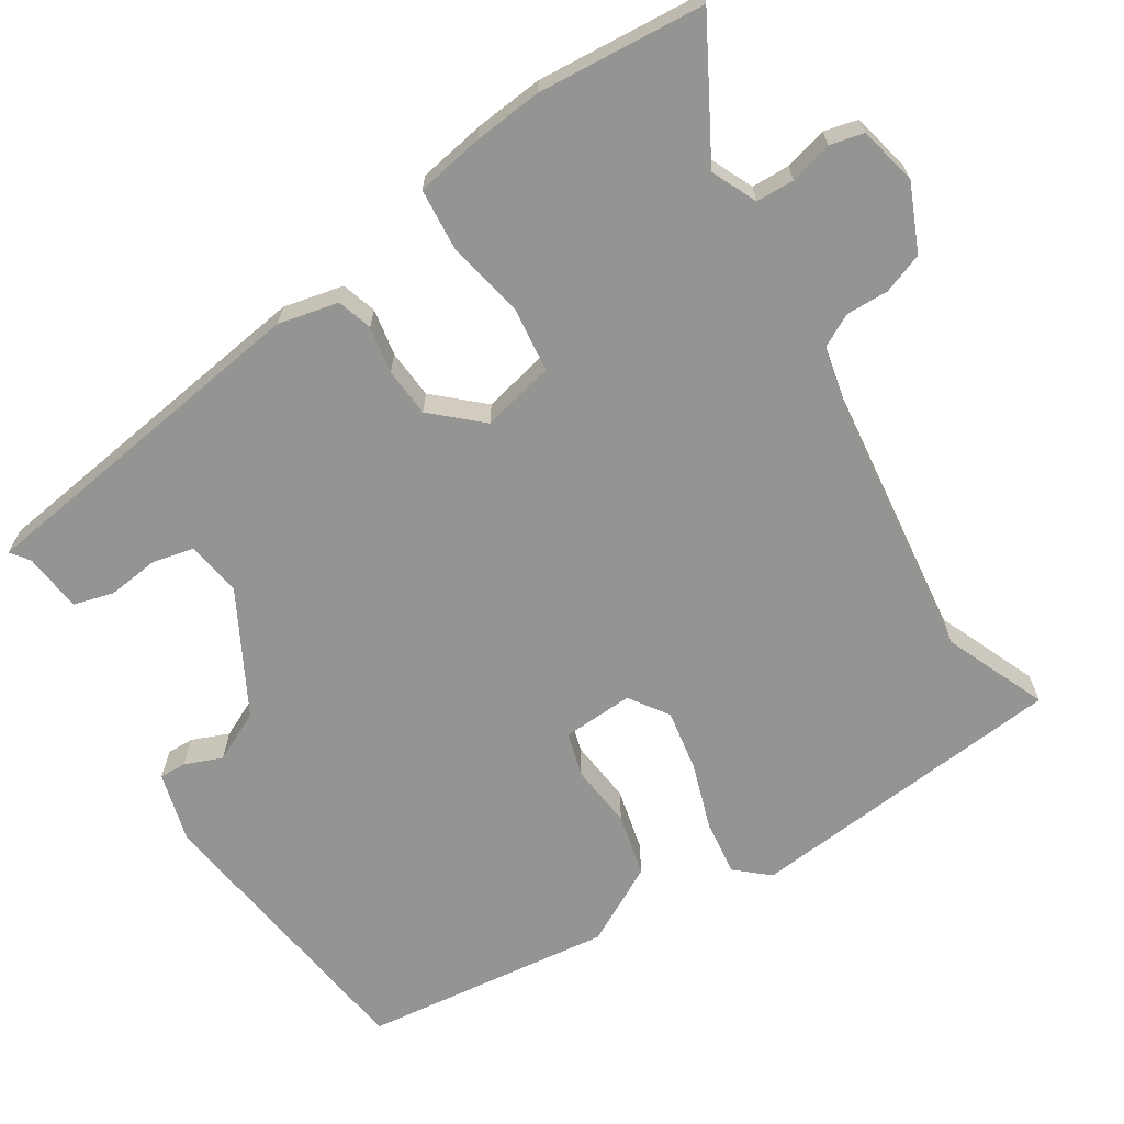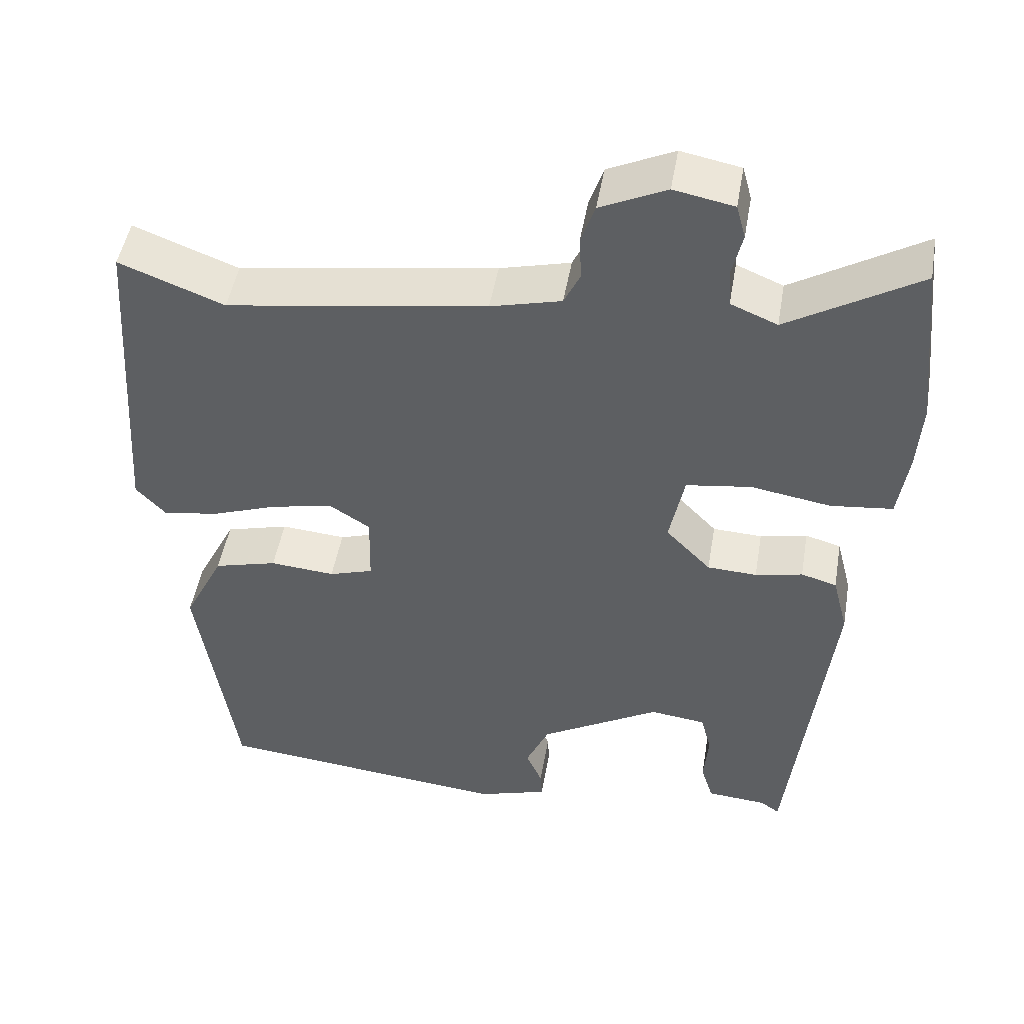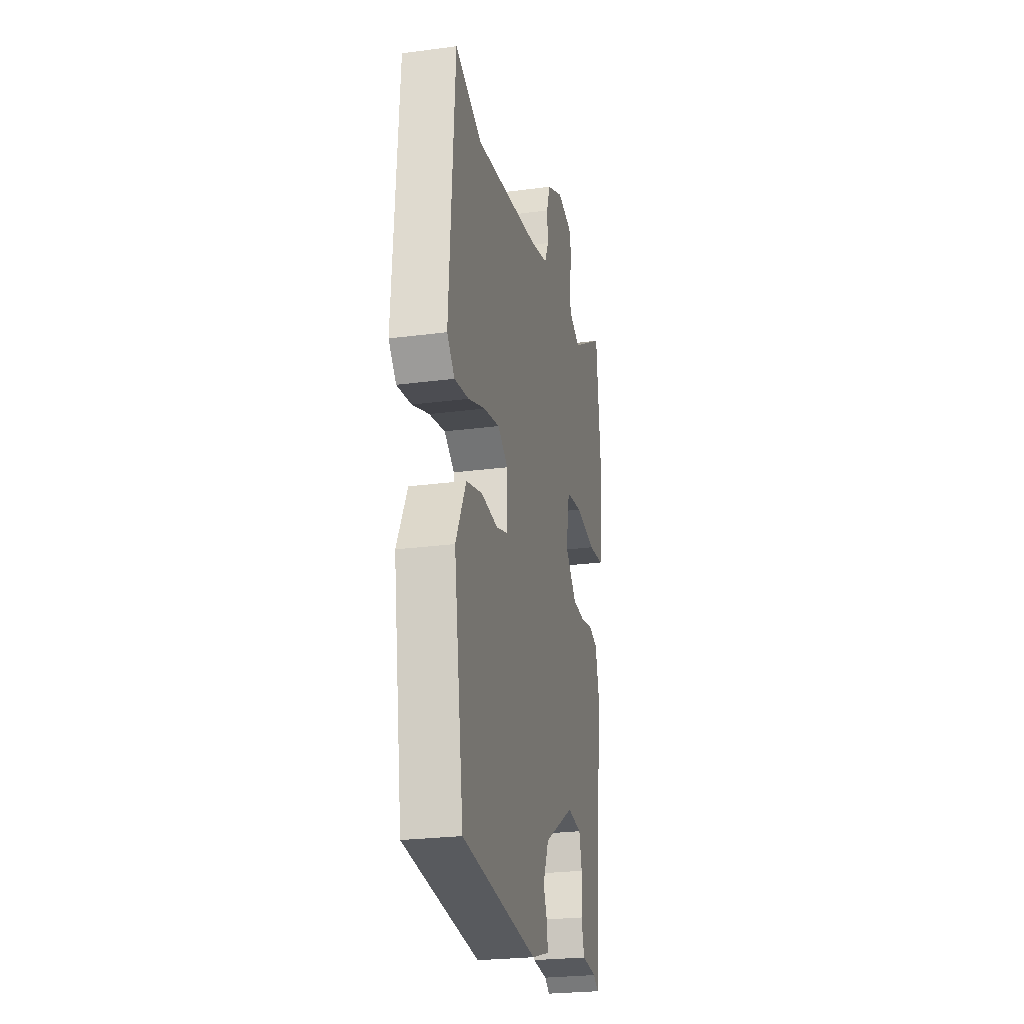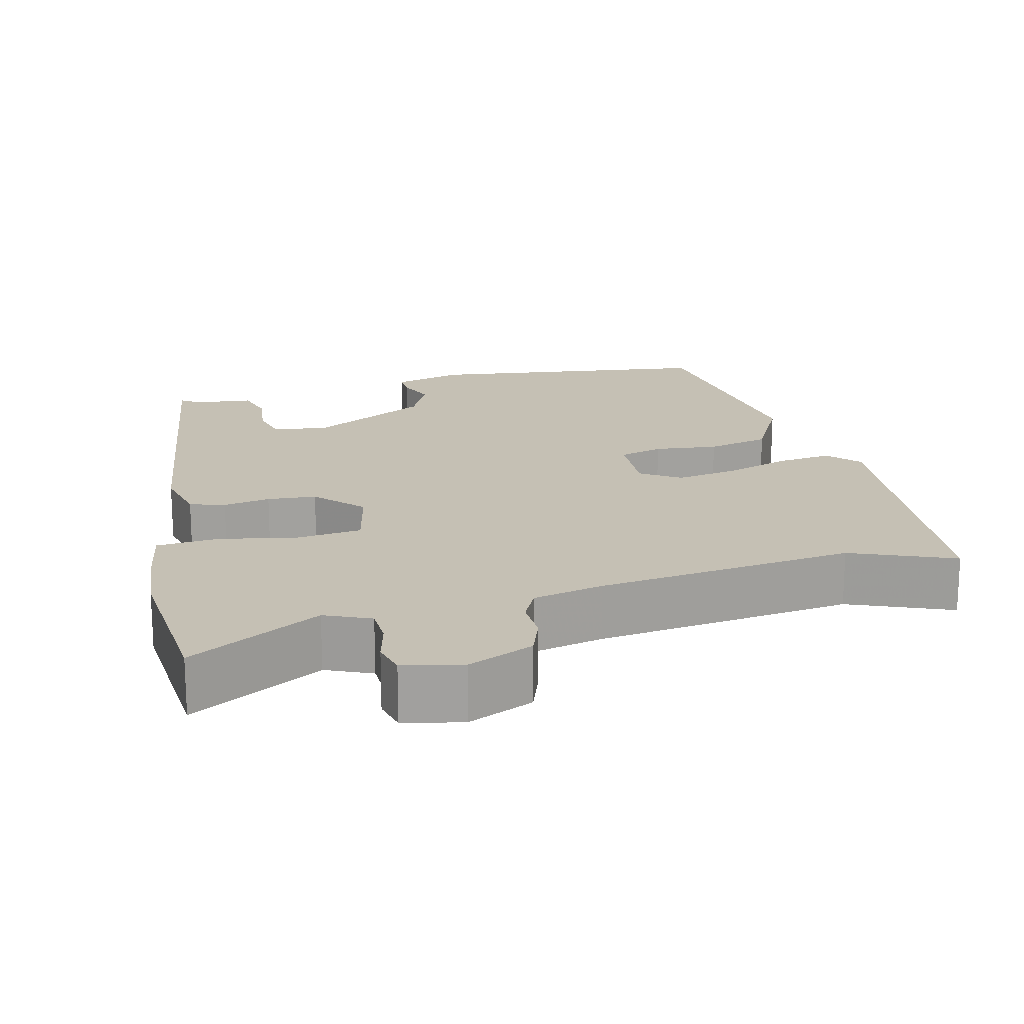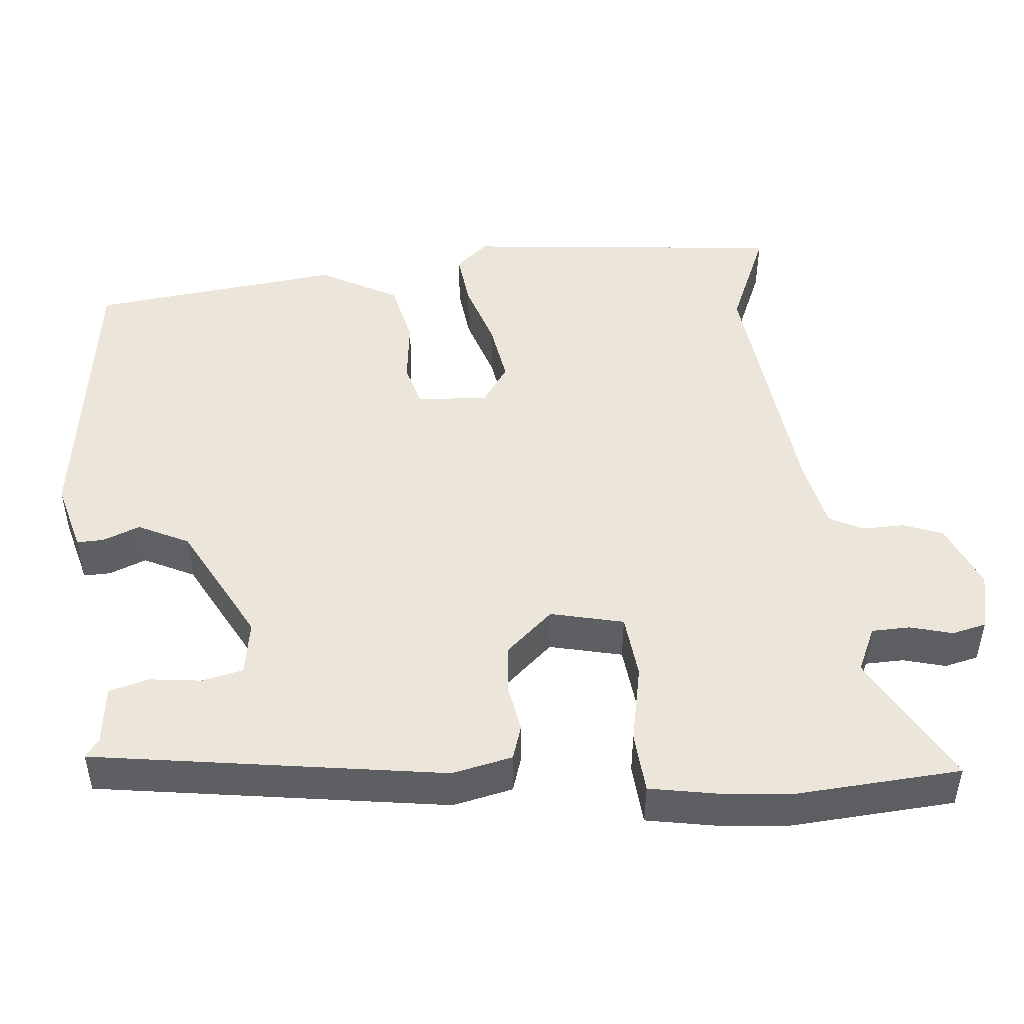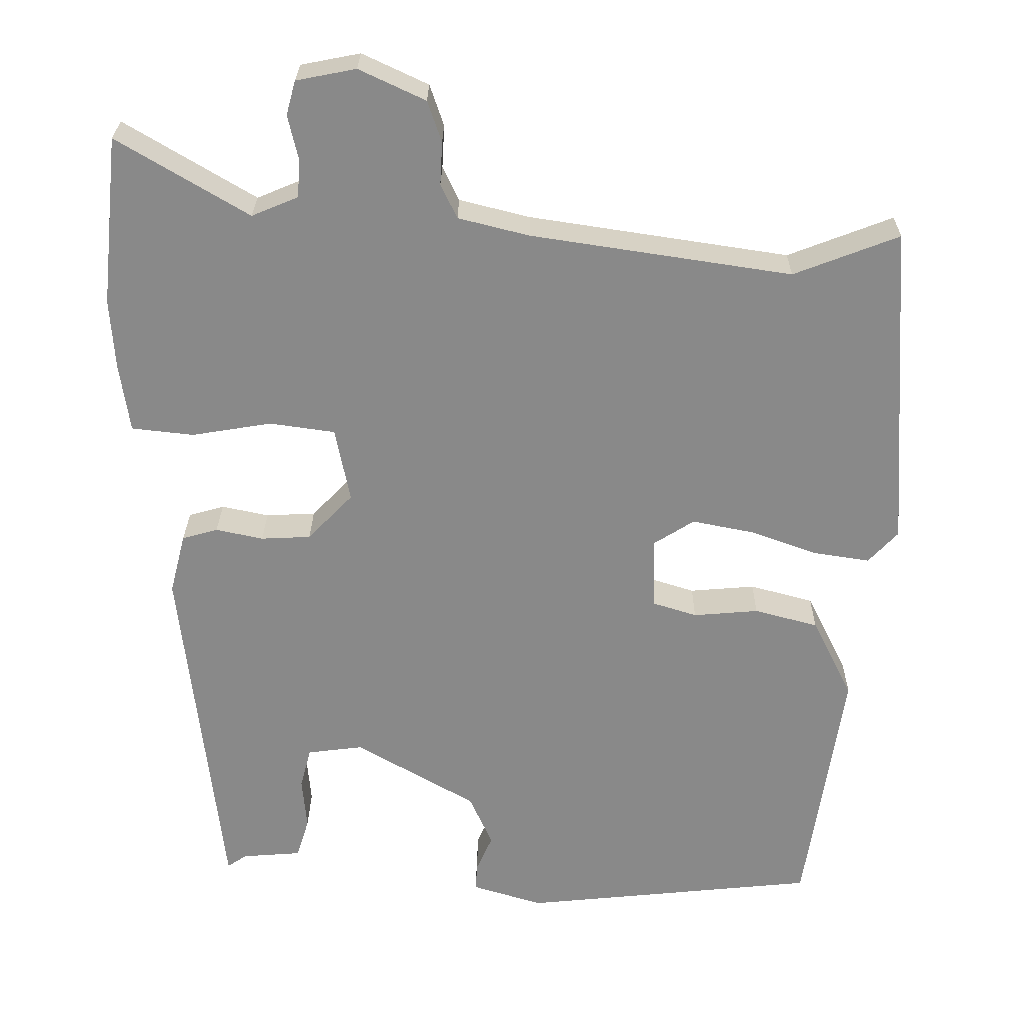
<metadata>
{"format":"obj","ext":"obj","renderer":"f3d","projection":"perspective","resolution":1024,"background":"white","views":[{"elev":-67.0,"azim":-56.0,"up":"+Y"},{"elev":48.1,"azim":-170.3,"up":"+Z"},{"elev":-25.1,"azim":102.1,"up":"+Z"},{"elev":18.3,"azim":-12.5,"up":"+Y"},{"elev":48.1,"azim":-93.3,"up":"+Y"},{"elev":26.7,"azim":0.6,"up":"+Z"}]}
</metadata>
<code>
v -0.51 0.07 0.408
v -0.487 0.07 0.626
v -0.318 0.07 0.525
v -0.258 0.07 0.55
v -0.255 0.07 0.6
v -0.268 0.07 0.656
v -0.256 0.07 0.7
v -0.179 0.07 0.715
v -0.094 0.07 0.675
v -0.076 0.07 0.622
v -0.079 0.07 0.567
v -0.058 0.07 0.523
v 0.033 0.07 0.5
v 0.368 0.07 0.449
v 0.503 0.07 0.501
v 0.531 0.07 0.078
v 0.493 0.07 0.037
v 0.421 0.07 0.048
v 0.335 0.07 0.079
v 0.255 0.07 0.095
v 0.203 0.07 0.062
v 0.205 0.07 -0.031
v 0.262 0.07 -0.049
v 0.346 0.07 -0.042
v 0.428 0.07 -0.064
v 0.48 0.07 -0.168
v 0.431 0.07 -0.495
v 0.049 0.07 -0.534
v -0.042 0.07 -0.506
v -0.04 0.07 -0.471
v -0.019 0.07 -0.423
v -0.049 0.07 -0.356
v -0.204 0.07 -0.266
v -0.276 0.07 -0.275
v -0.29 0.07 -0.328
v -0.284 0.07 -0.396
v -0.3 0.07 -0.448
v -0.377 0.07 -0.454
v -0.402 0.07 -0.471
v -0.454 0.07 -0.012
v -0.434 0.07 0.066
v -0.388 0.07 0.079
v -0.327 0.07 0.066
v -0.263 0.07 0.069
v -0.205 0.07 0.129
v -0.224 0.07 0.225
v -0.308 0.07 0.237
v -0.411 0.07 0.22
v -0.491 0.07 0.229
v -0.504 0.07 0.318
v -0.51 0 0.408
v -0.487 0 0.626
v -0.318 0 0.525
v -0.258 0 0.55
v -0.255 0 0.6
v -0.268 0 0.656
v -0.256 0 0.7
v -0.179 0 0.715
v -0.094 0 0.675
v -0.076 0 0.622
v -0.079 0 0.567
v -0.058 0 0.523
v 0.033 0 0.5
v 0.368 0 0.449
v 0.503 0 0.501
v 0.531 0 0.078
v 0.493 0 0.037
v 0.421 0 0.048
v 0.335 0 0.079
v 0.255 0 0.095
v 0.203 0 0.062
v 0.205 0 -0.031
v 0.262 0 -0.049
v 0.346 0 -0.042
v 0.428 0 -0.064
v 0.48 0 -0.168
v 0.431 0 -0.495
v 0.049 0 -0.534
v -0.042 0 -0.506
v -0.04 0 -0.471
v -0.019 0 -0.423
v -0.049 0 -0.356
v -0.204 0 -0.266
v -0.276 0 -0.275
v -0.29 0 -0.328
v -0.284 0 -0.396
v -0.3 0 -0.448
v -0.377 0 -0.454
v -0.402 0 -0.471
v -0.454 0 -0.012
v -0.434 0 0.066
v -0.388 0 0.079
v -0.327 0 0.066
v -0.263 0 0.069
v -0.205 0 0.129
v -0.224 0 0.225
v -0.308 0 0.237
v -0.411 0 0.22
v -0.491 0 0.229
v -0.504 0 0.318
f 1 2 3
f 50 1 3
f 49 50 3
f 48 49 3
f 47 48 3
f 46 47 3 4
f 45 46 4 5
f 41 42 43
f 40 41 43
f 39 40 43
f 38 39 43
f 37 38 43
f 36 37 43
f 35 36 43
f 34 35 43 44
f 33 34 44 45
f 29 30 31
f 28 29 31
f 27 28 31
f 26 27 31
f 25 26 31
f 24 25 31
f 23 24 31
f 22 23 31 32
f 32 33 45
f 22 32 45
f 21 22 45
f 17 18 19
f 16 17 19
f 15 16 19
f 14 15 19
f 13 14 19 20
f 20 21 45
f 13 20 45
f 12 13 45
f 9 10 11
f 8 9 11
f 7 8 11
f 6 7 11
f 5 6 11
f 5 11 12 45
f 53 52 51
f 53 51 100
f 53 100 99
f 53 99 98
f 53 98 97
f 54 53 97 96
f 55 54 96 95
f 93 92 91
f 93 91 90
f 93 90 89
f 93 89 88
f 93 88 87
f 93 87 86
f 93 86 85
f 94 93 85 84
f 95 94 84 83
f 81 80 79
f 81 79 78
f 81 78 77
f 81 77 76
f 81 76 75
f 81 75 74
f 81 74 73
f 82 81 73 72
f 95 83 82
f 95 82 72
f 95 72 71
f 69 68 67
f 69 67 66
f 69 66 65
f 69 65 64
f 70 69 64 63
f 95 71 70
f 95 70 63
f 95 63 62
f 61 60 59
f 61 59 58
f 61 58 57
f 61 57 56
f 61 56 55
f 95 62 61 55
f 1 51 52 2
f 2 52 53 3
f 3 53 54 4
f 4 54 55 5
f 5 55 56 6
f 6 56 57 7
f 7 57 58 8
f 8 58 59 9
f 9 59 60 10
f 10 60 61 11
f 11 61 62 12
f 12 62 63 13
f 13 63 64 14
f 14 64 65 15
f 15 65 66 16
f 16 66 67 17
f 17 67 68 18
f 18 68 69 19
f 19 69 70 20
f 20 70 71 21
f 21 71 72 22
f 22 72 73 23
f 23 73 74 24
f 24 74 75 25
f 25 75 76 26
f 26 76 77 27
f 27 77 78 28
f 28 78 79 29
f 29 79 80 30
f 30 80 81 31
f 31 81 82 32
f 32 82 83 33
f 33 83 84 34
f 34 84 85 35
f 35 85 86 36
f 36 86 87 37
f 37 87 88 38
f 38 88 89 39
f 39 89 90 40
f 40 90 91 41
f 41 91 92 42
f 42 92 93 43
f 43 93 94 44
f 44 94 95 45
f 45 95 96 46
f 46 96 97 47
f 47 97 98 48
f 48 98 99 49
f 49 99 100 50
f 50 100 51 1

</code>
